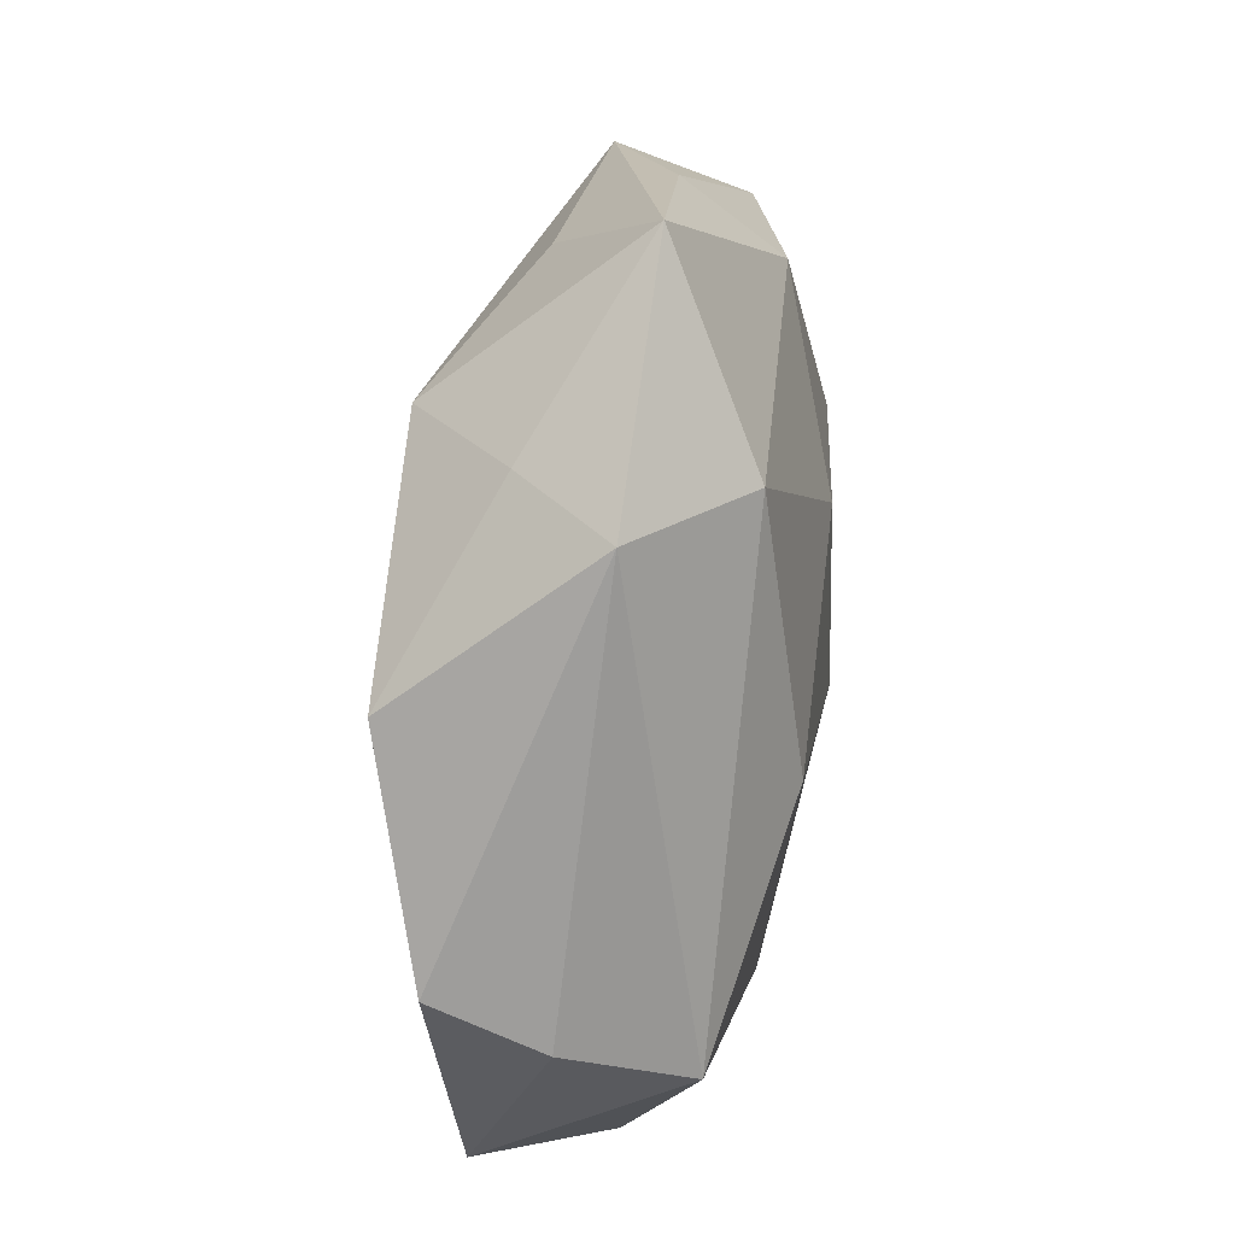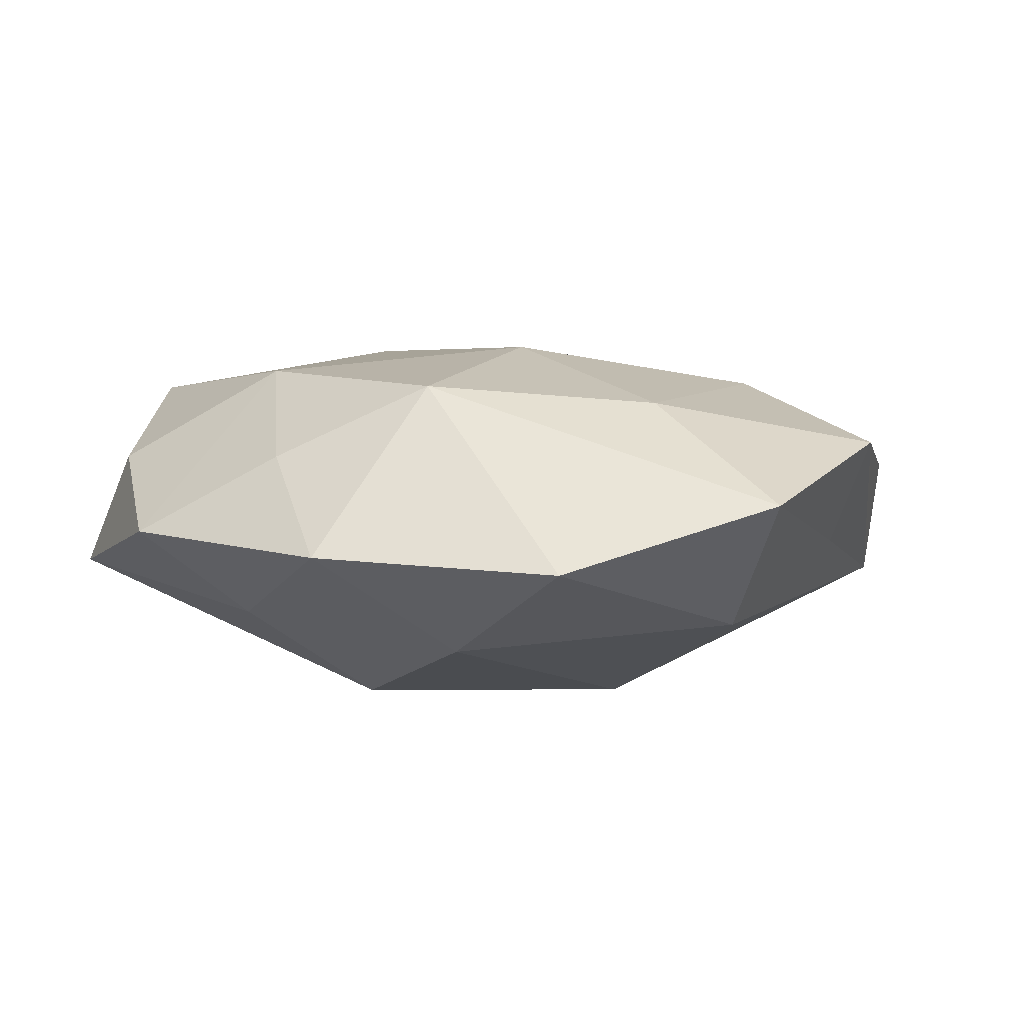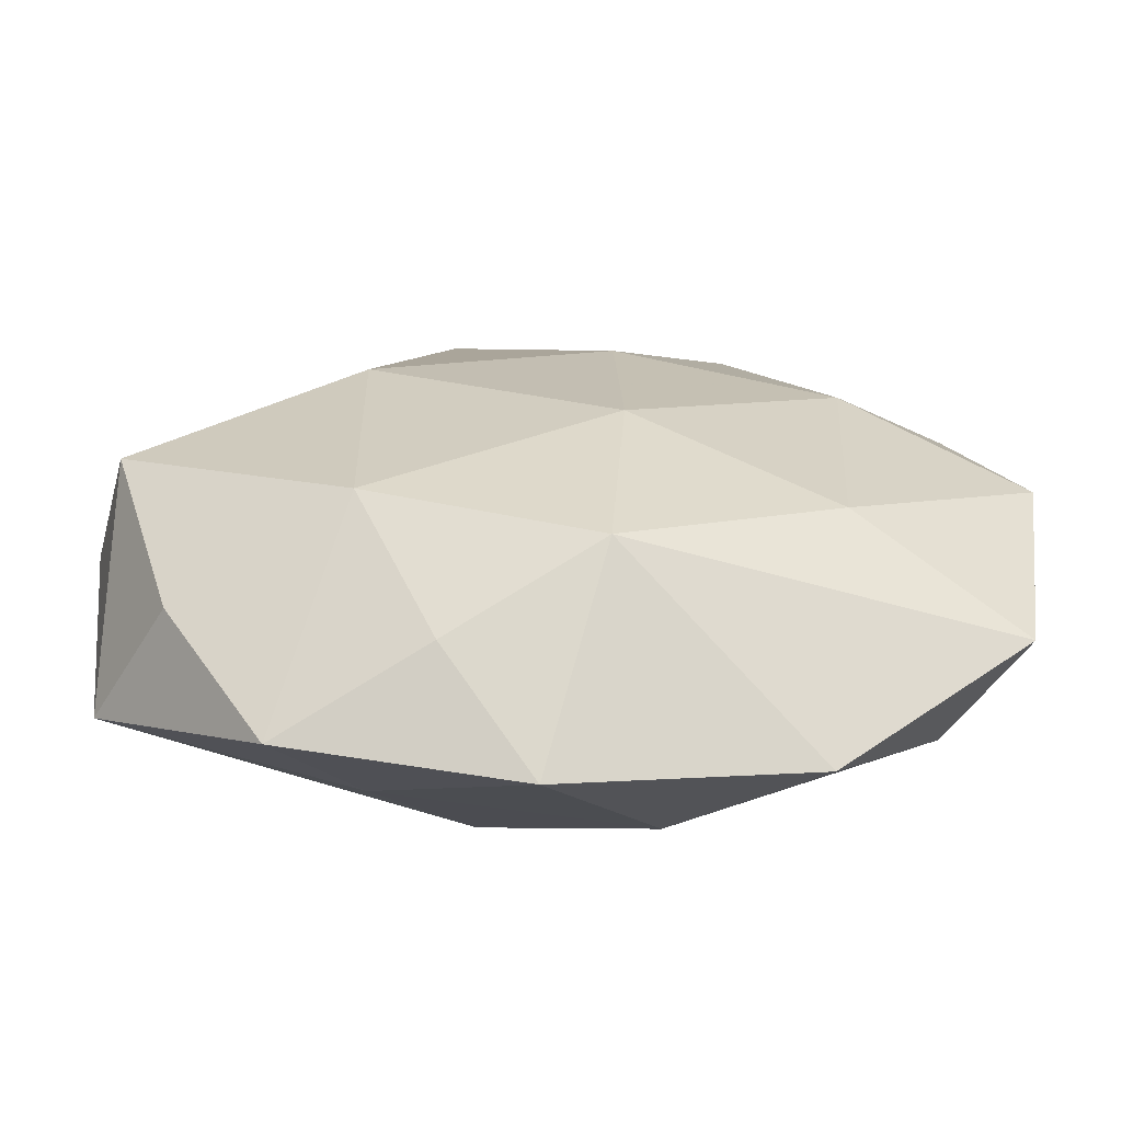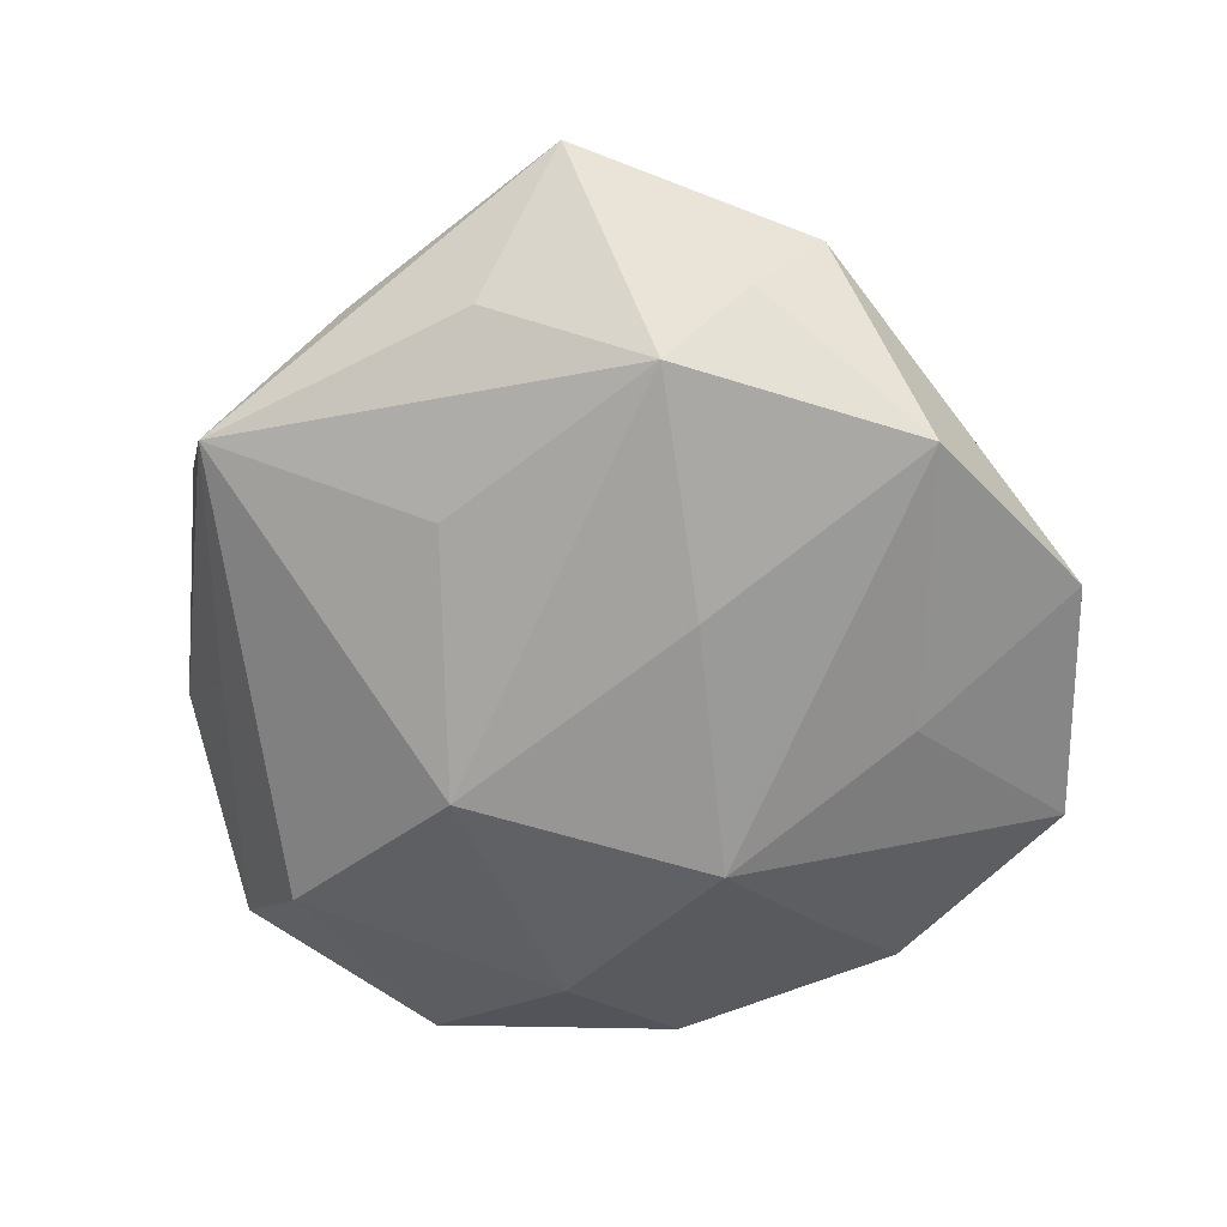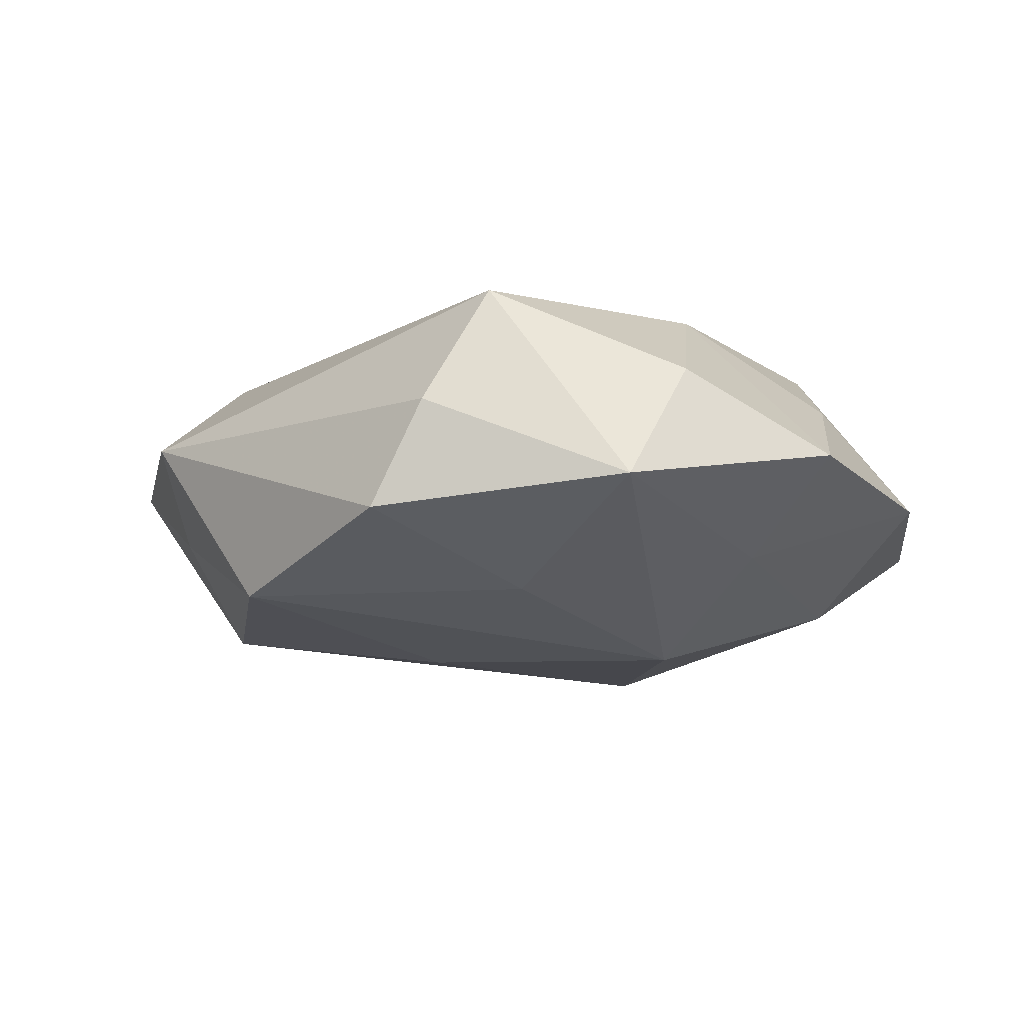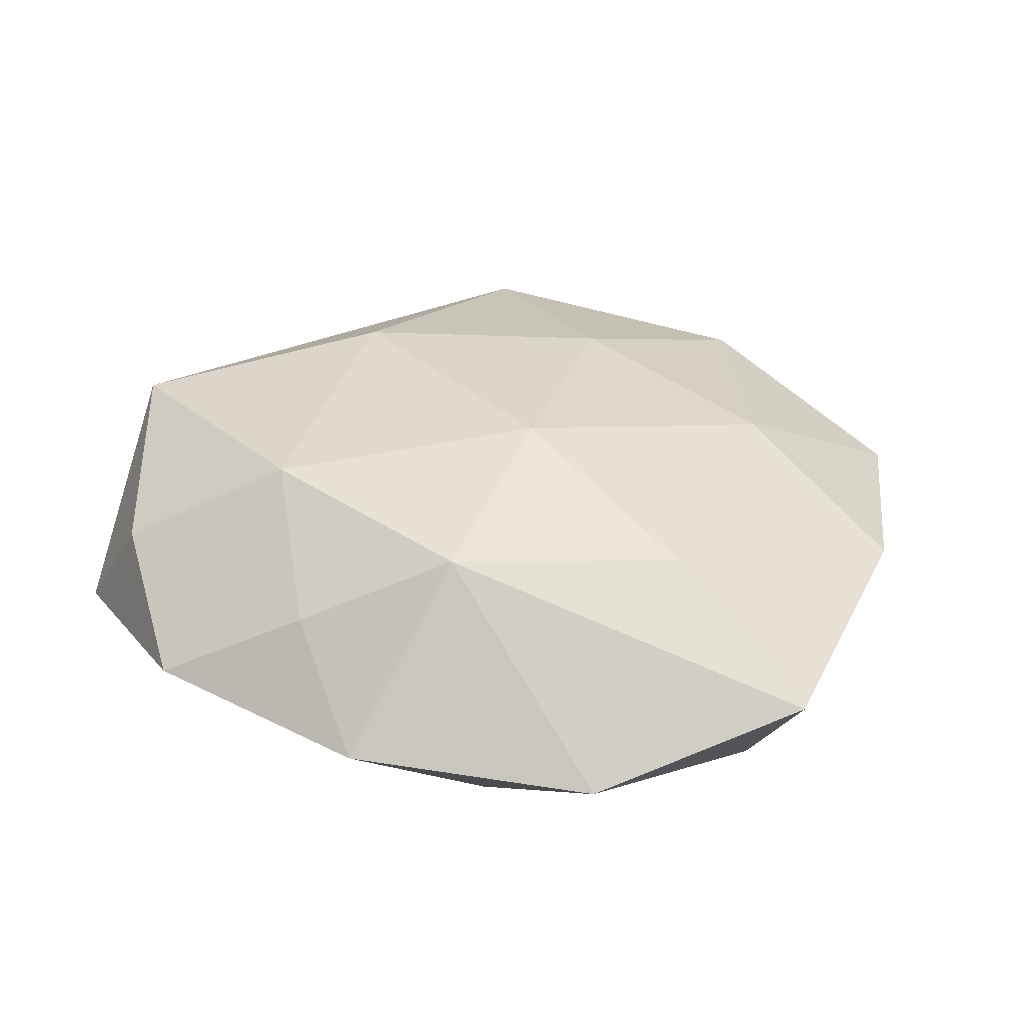
<metadata>
{"format":"obj","ext":"obj","renderer":"f3d","projection":"perspective","resolution":1024,"background":"white","views":[{"elev":47.5,"azim":-79.4,"up":"+Y"},{"elev":2.3,"azim":23.0,"up":"+Z"},{"elev":-70.3,"azim":1.7,"up":"+Y"},{"elev":-66.4,"azim":-173.9,"up":"+Z"},{"elev":-10.8,"azim":-73.8,"up":"+Z"},{"elev":31.3,"azim":18.6,"up":"+Z"}]}
</metadata>
<code>
v -0.006625 0.007272 -0.01589
v 0.005463 0.01241 0.01509
v 0.03417 0.01696 0.004555
v -0.005768 0.02803 -0.01322
v 0.008174 0.03169 -0.006171
v 0.02249 -0.01752 0.01053
v -0.03395 -0.005917 0.01239
v -0.008727 0.0273 0.01168
v -0.01442 -0.019 0.01363
v 0.03576 -0.02385 0.001899
v 0.01266 0.01637 -0.0124
v 0.005986 -0.008366 0.01594
v -0.01429 -0.02465 -0.008473
v -0.0148 0.00474 0.01619
v 0.03118 0.02293 -0.006076
v 0.02965 -0.01742 -0.008725
v 0.03368 -0.0001109 -0.002164
v -0.03551 -0.01847 -0.004526
v 0.02004 -0.03396 -0.003687
v 0.0004745 0.04153 0.003032
v 0.03861 -0.004644 0.007015
v -0.006629 -0.01479 -0.01641
v -0.01954 0.03101 0.003607
v 0.0155 0.02664 0.009703
v -0.03746 0.00333 -0.006577
v -0.02628 0.01876 -0.01187
v -0.02884 -0.02186 0.005625
v 0.02383 0.004863 0.01258
v -0.008144 -0.03038 0.005825
v 0.01444 -0.005962 -0.01635
v -0.0009862 -0.03737 -0.002534
v 0.0046 -0.02624 0.01198
v -0.02309 -0.00569 -0.01175
v -0.01335 0.03059 -0.004617
v -0.03725 -0.001059 0.002482
v -0.02078 -0.03276 -0.0008879
v 0.007749 -0.02721 -0.01104
v 0.01921 0.03013 0.0009684
f 38 15 20
f 10 32 19
f 3 15 38
f 6 32 10
f 14 9 12
f 12 9 32
f 32 6 12
f 12 6 28
f 22 18 33
f 33 18 25
f 5 15 4
f 4 20 5
f 5 20 15
f 28 3 24
f 38 20 24
f 24 3 38
f 26 33 25
f 22 33 26
f 23 26 25
f 31 19 32
f 4 30 1
f 1 30 22
f 1 26 4
f 22 26 1
f 4 15 11
f 11 30 4
f 15 30 11
f 22 30 37
f 19 31 37
f 16 30 15
f 10 19 16
f 19 37 16
f 16 37 30
f 10 16 17
f 17 16 15
f 21 3 28
f 21 6 10
f 28 6 21
f 10 17 21
f 15 3 21
f 21 17 15
f 7 9 14
f 8 24 20
f 20 23 8
f 8 7 14
f 23 7 8
f 34 23 20
f 26 23 34
f 34 20 4
f 4 26 34
f 13 31 36
f 36 18 13
f 13 18 22
f 22 37 13
f 13 37 31
f 36 31 29
f 29 31 32
f 29 9 36
f 32 9 29
f 36 9 27
f 9 7 27
f 27 18 36
f 27 7 18
f 35 23 25
f 35 7 23
f 25 18 35
f 18 7 35
f 2 8 14
f 24 8 2
f 28 24 2
f 14 12 2
f 2 12 28

</code>
